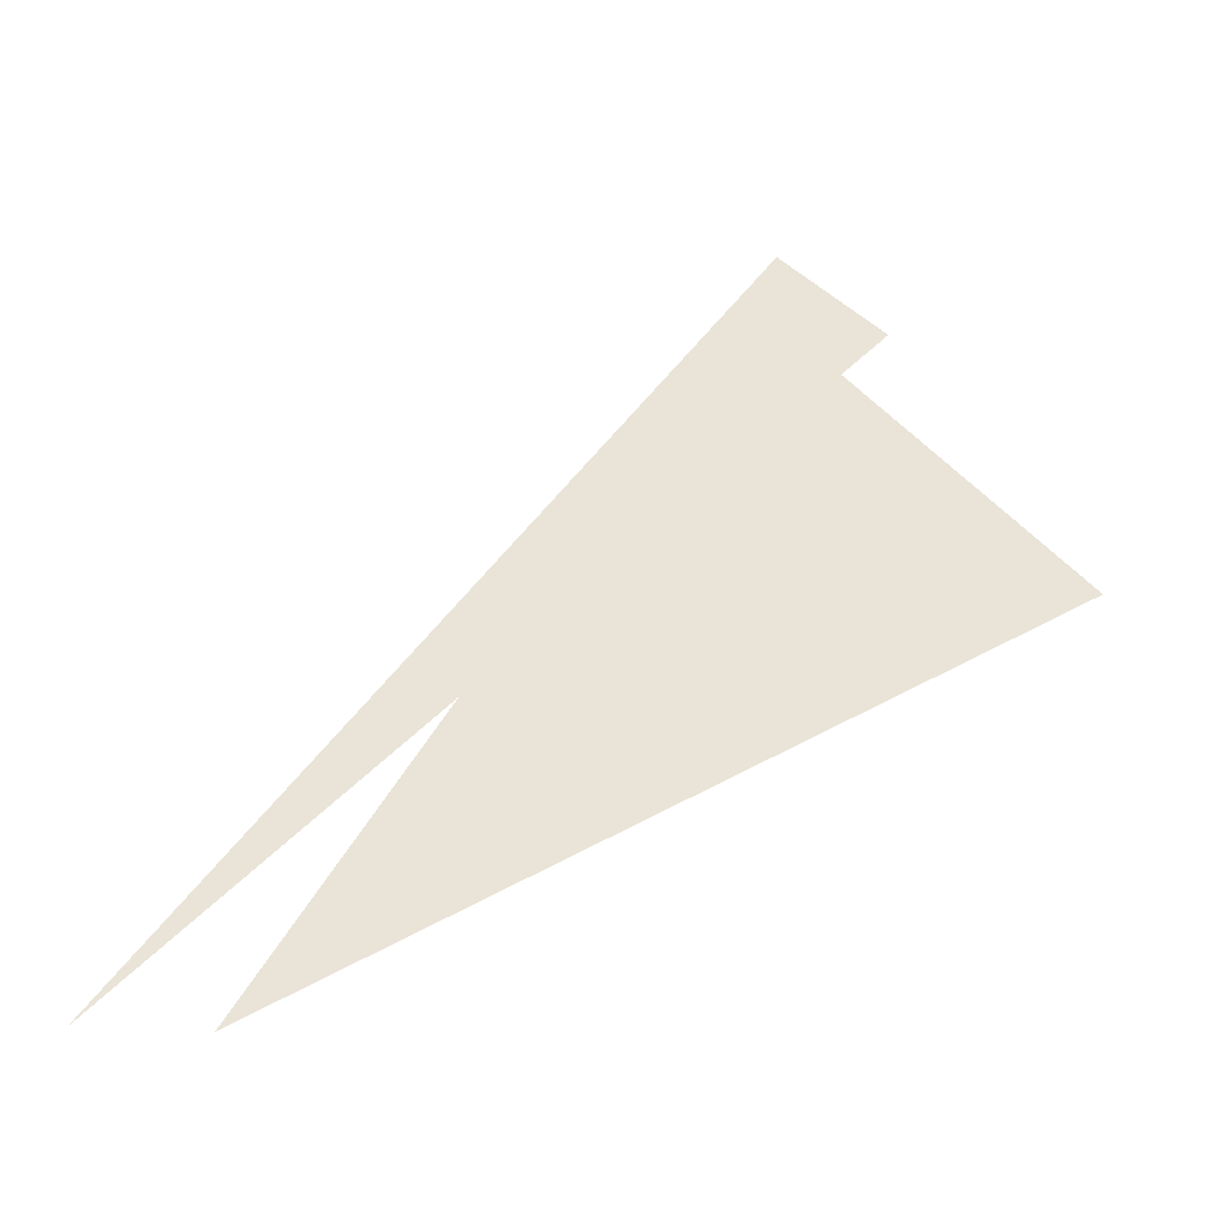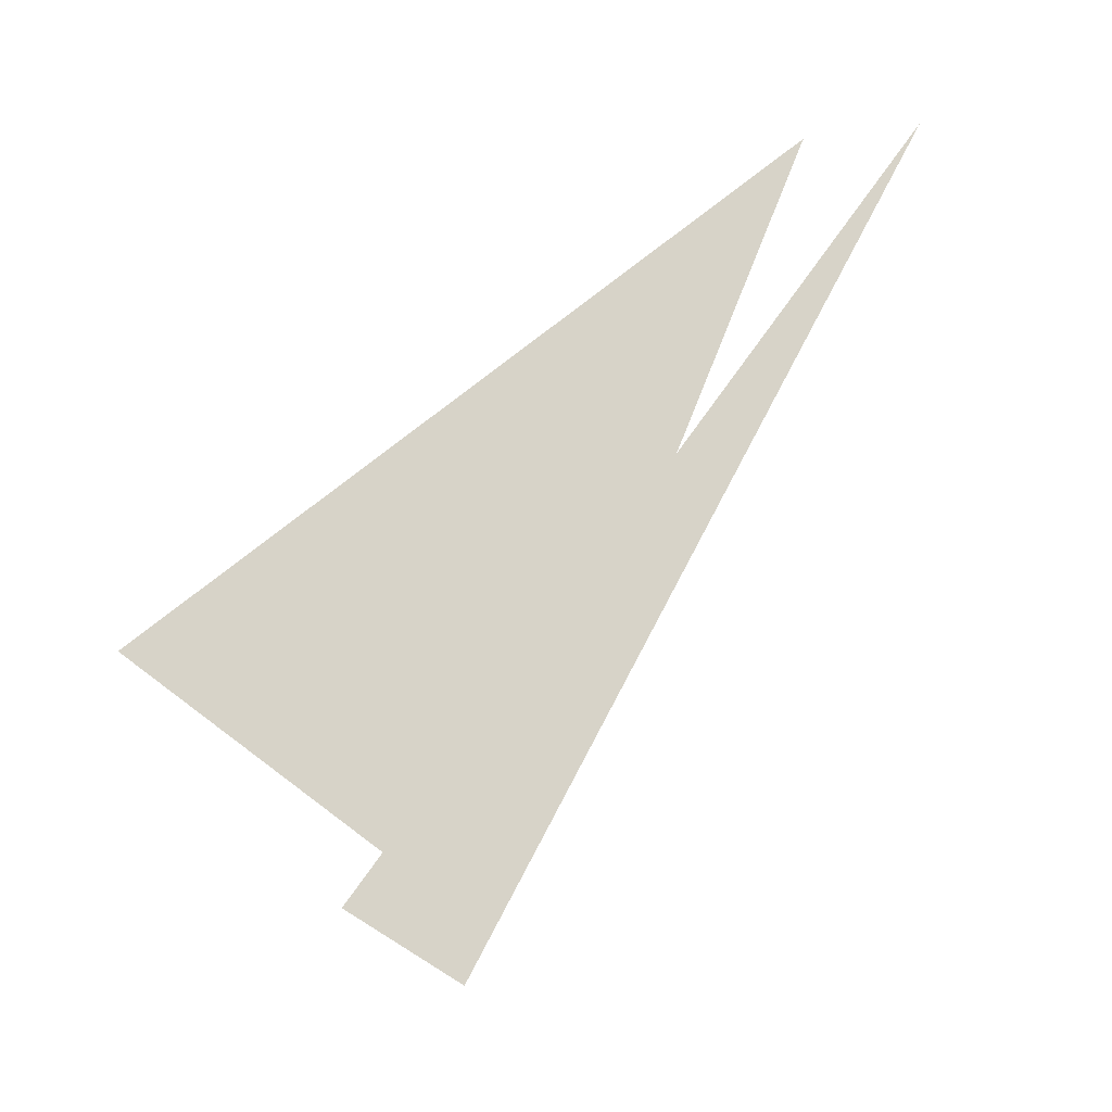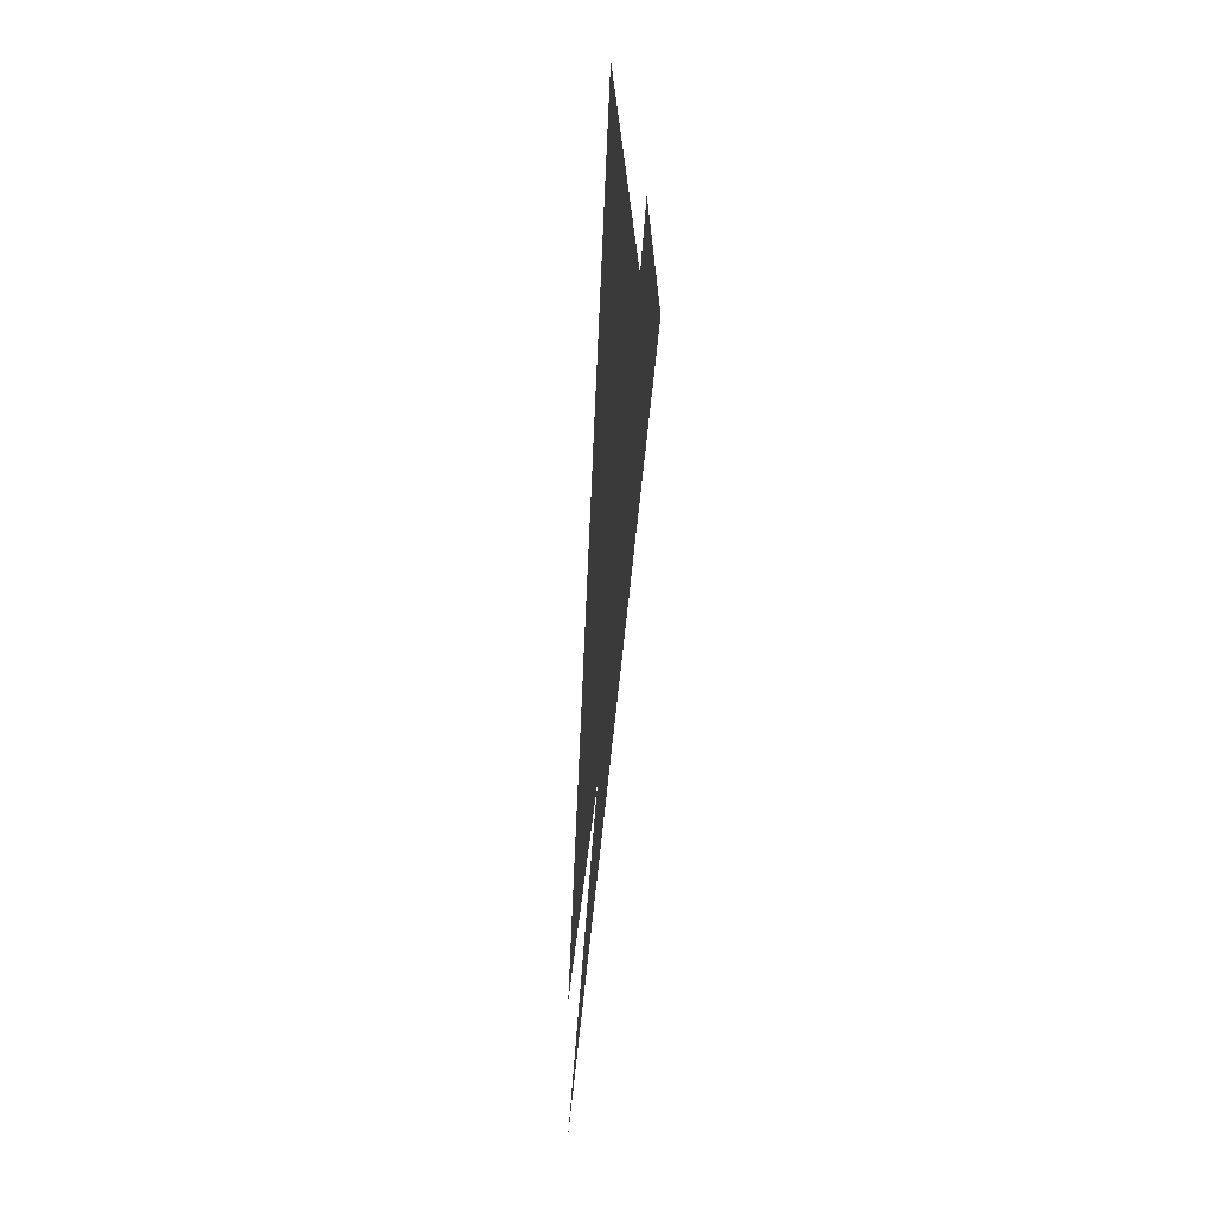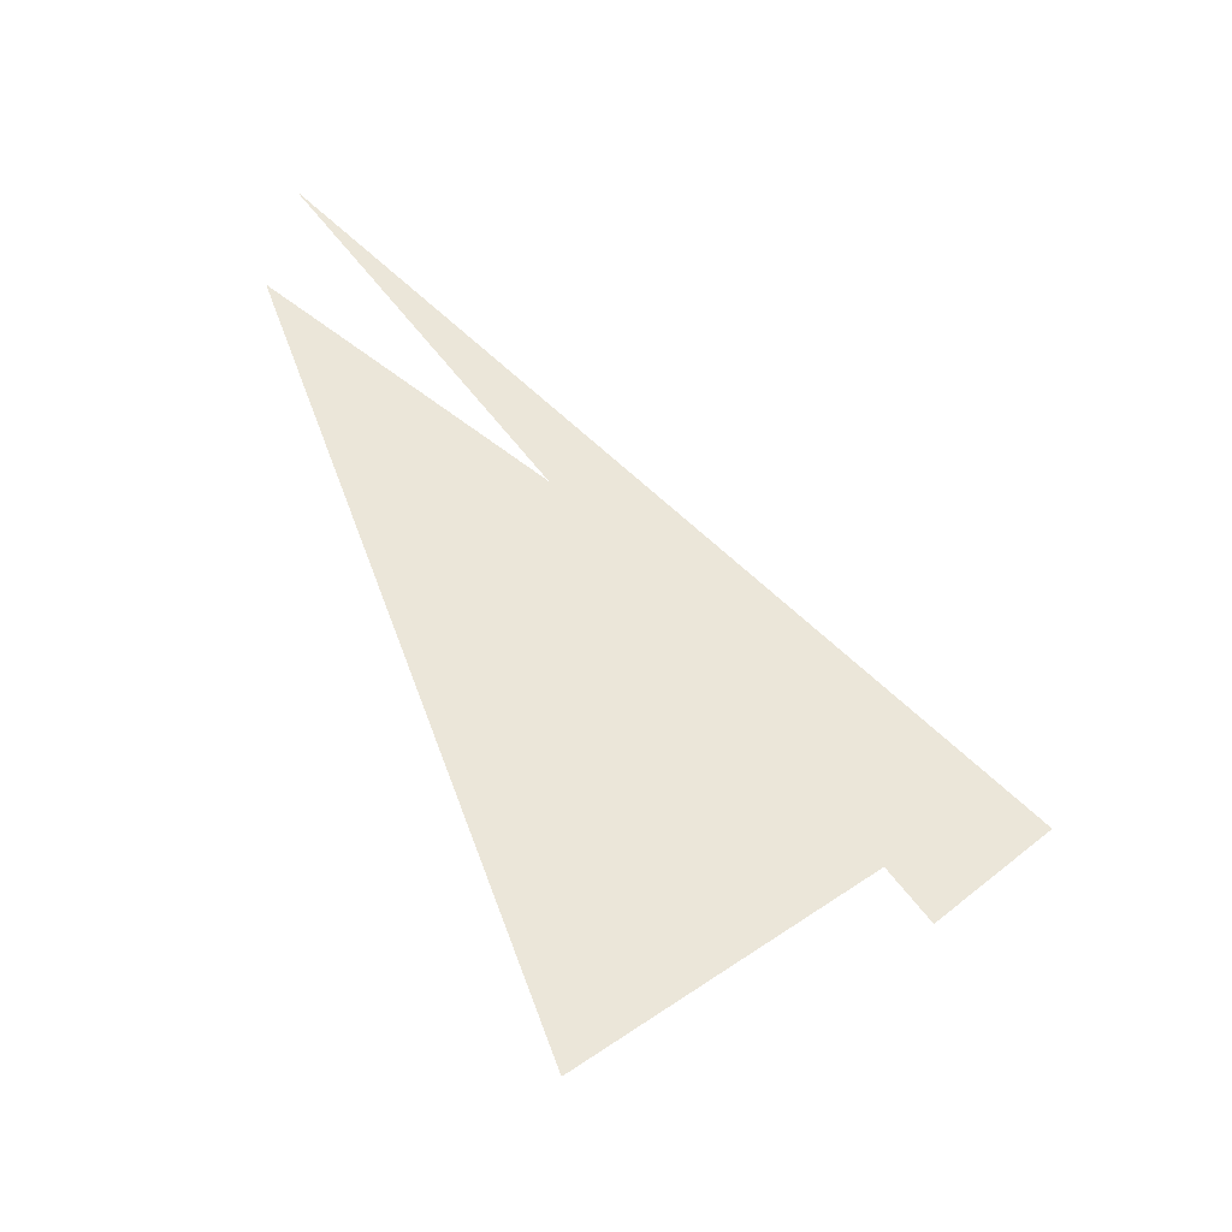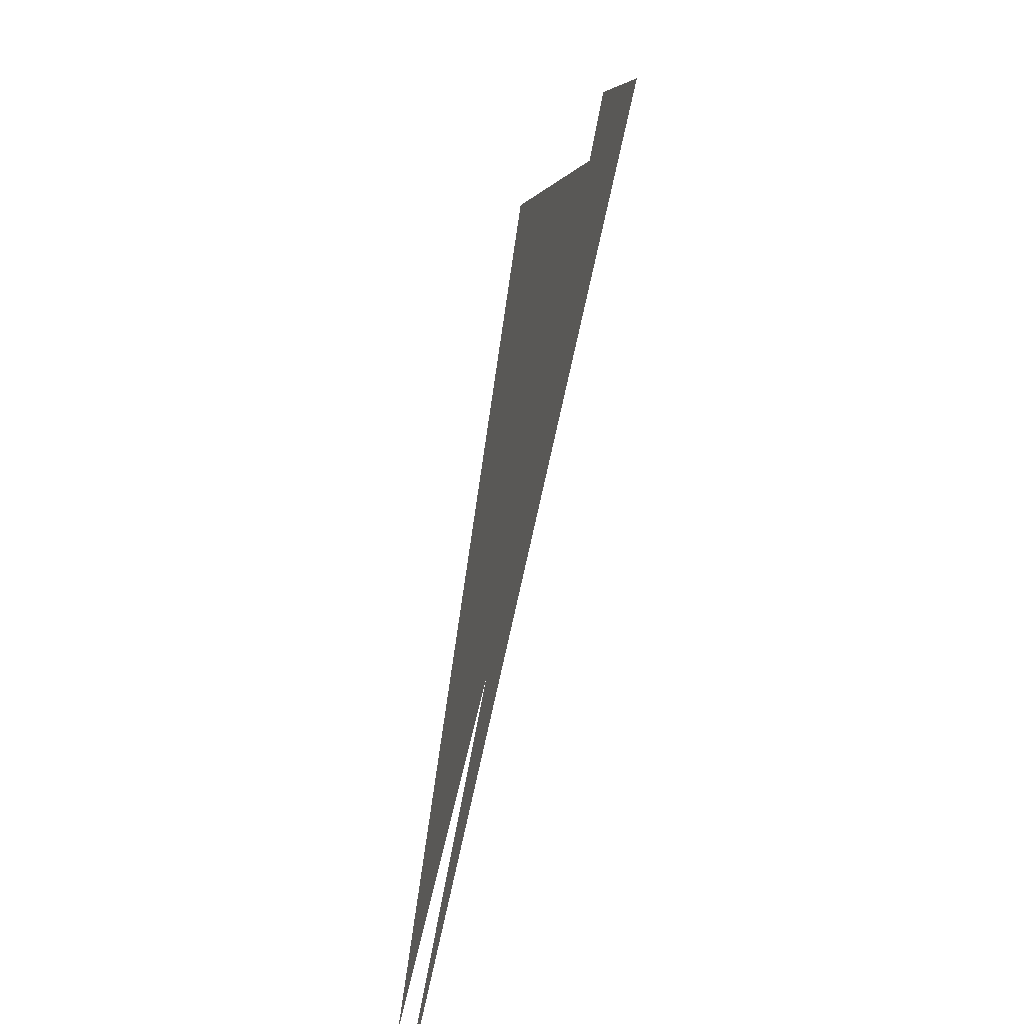
<metadata>
{"format":"obj","ext":"obj","renderer":"f3d","projection":"perspective","resolution":1024,"background":"white","views":[{"elev":60.8,"azim":91.7,"up":"+Z"},{"elev":76.7,"azim":-98.2,"up":"+Z"},{"elev":-7.1,"azim":-95.1,"up":"+Y"},{"elev":57.6,"azim":-169.9,"up":"+Z"},{"elev":-46.3,"azim":-105.8,"up":"+Y"}]}
</metadata>
<code>
v -1.15 7.809 0
v -0.1243 6.819 0
v -1.278 7.657 0
v -0.1243 6.994 0
v -1.207 7.619 0
v -0.7493 8.077 0
f 1 2 3
f 4 5 6

</code>
